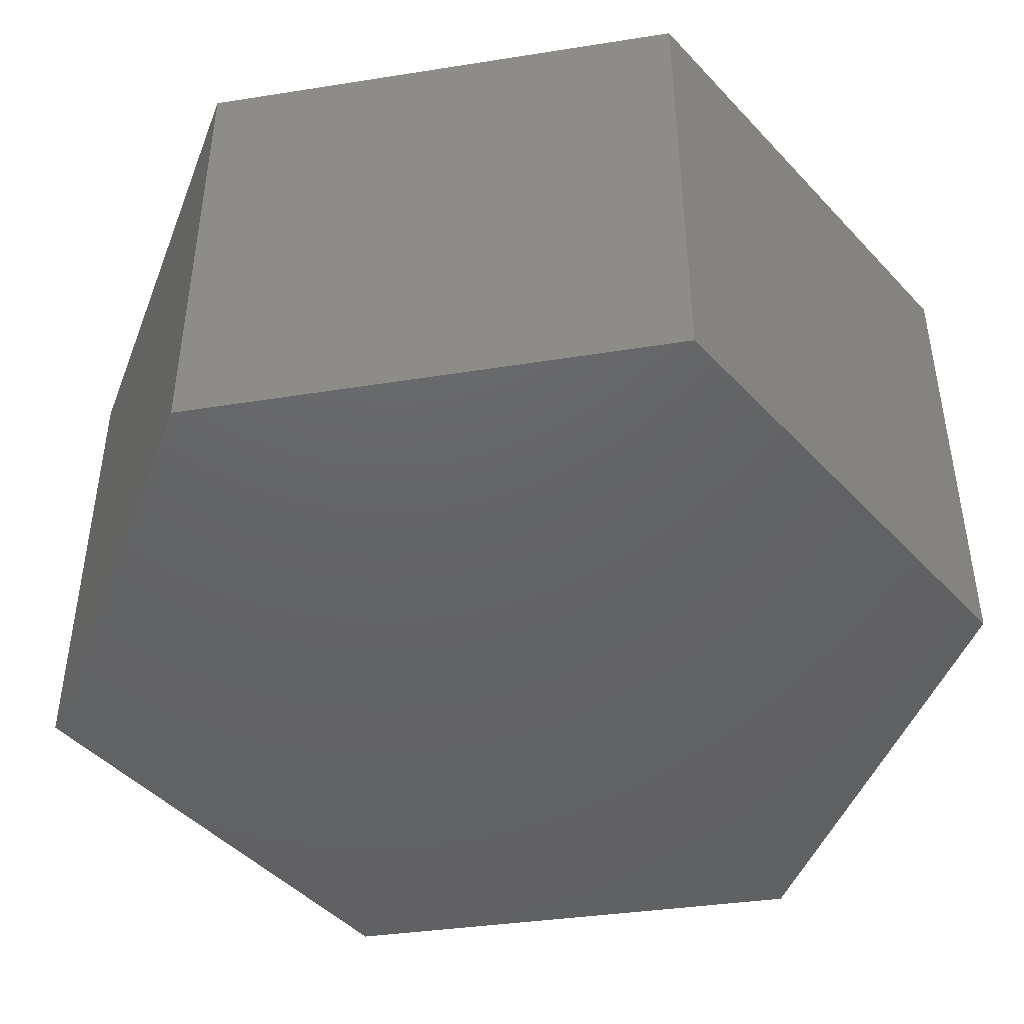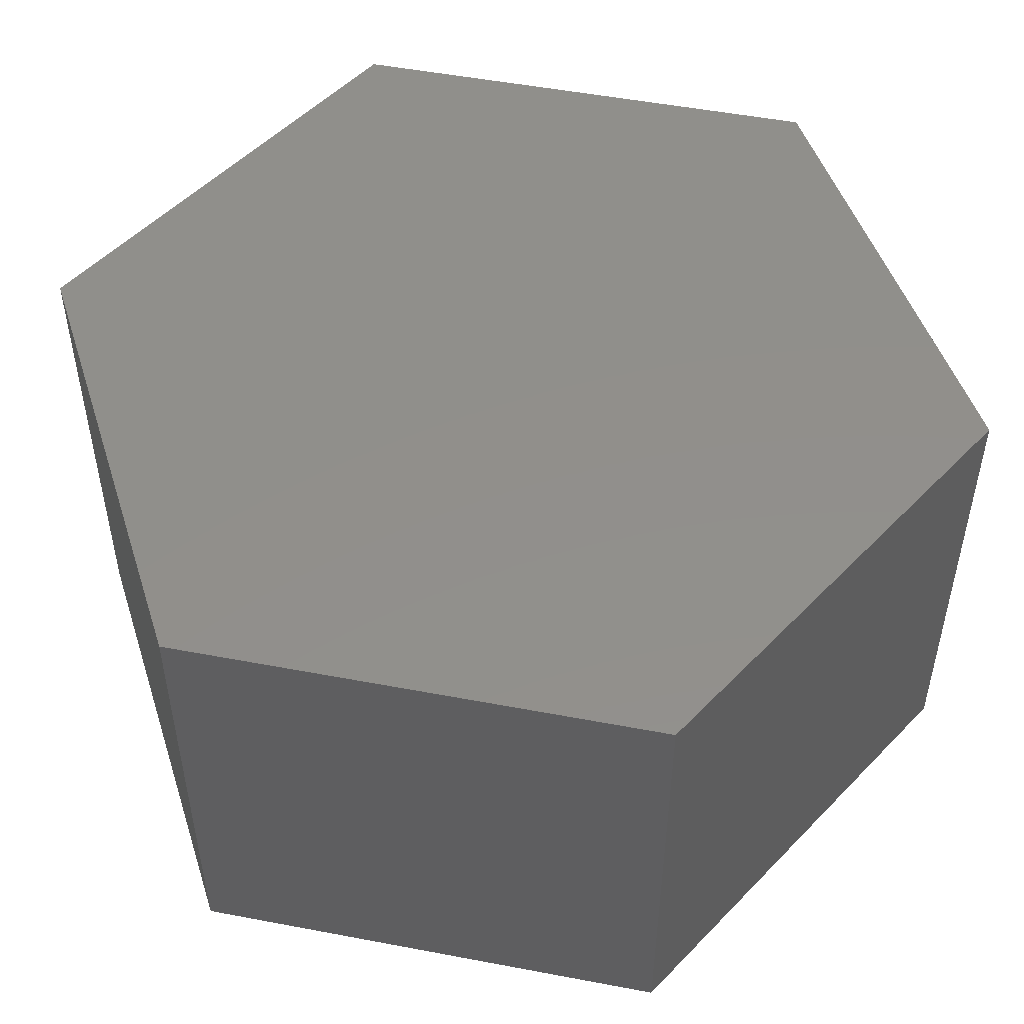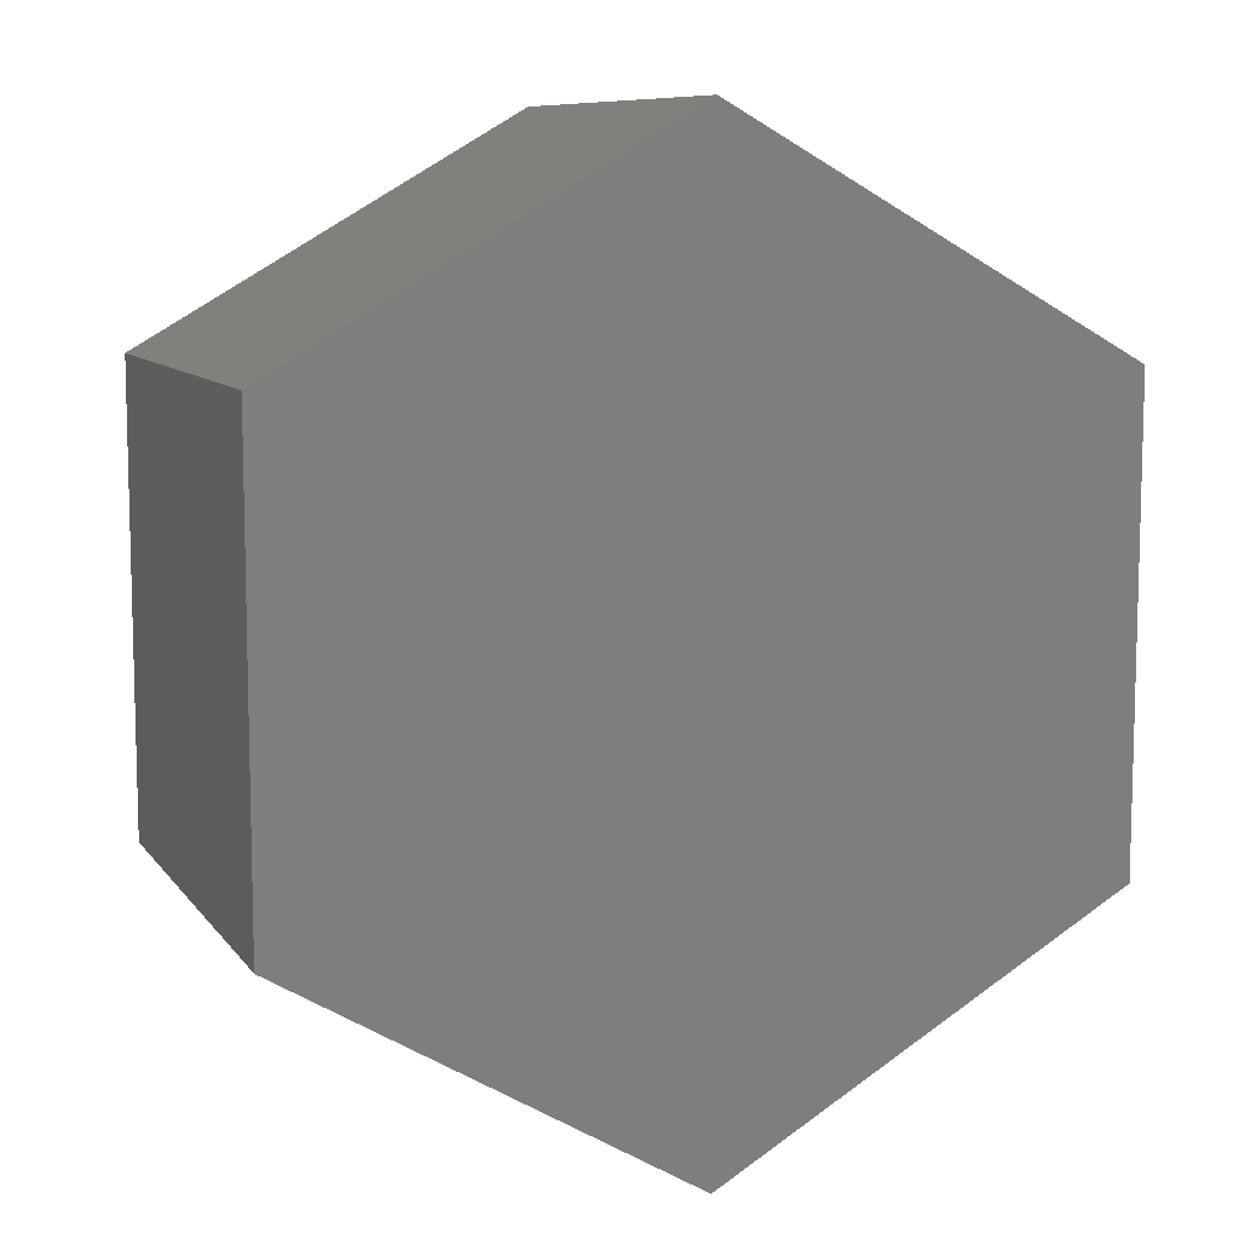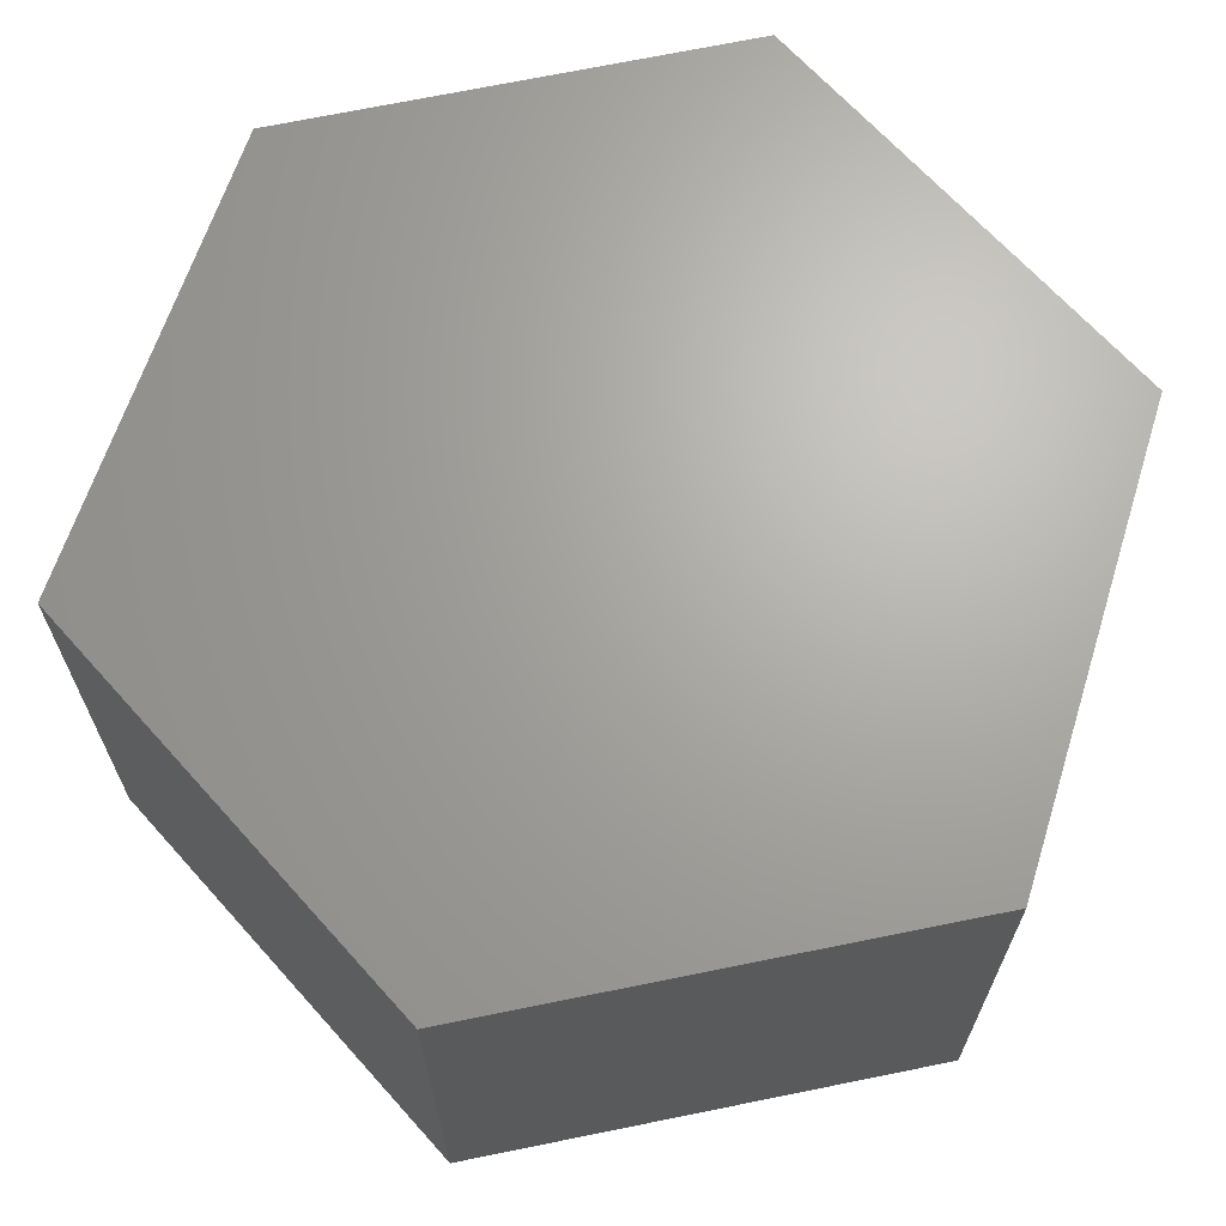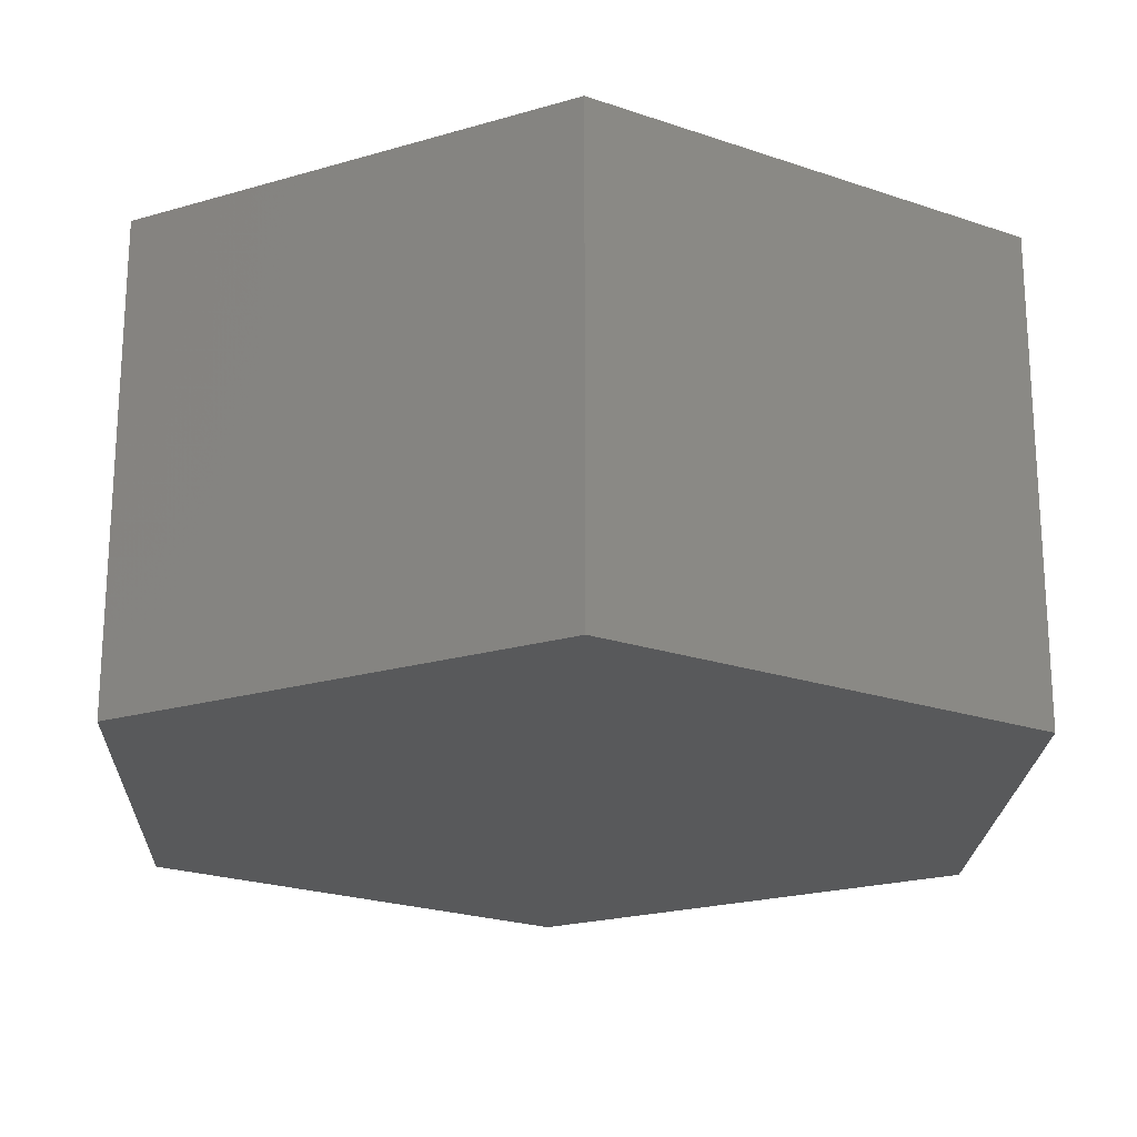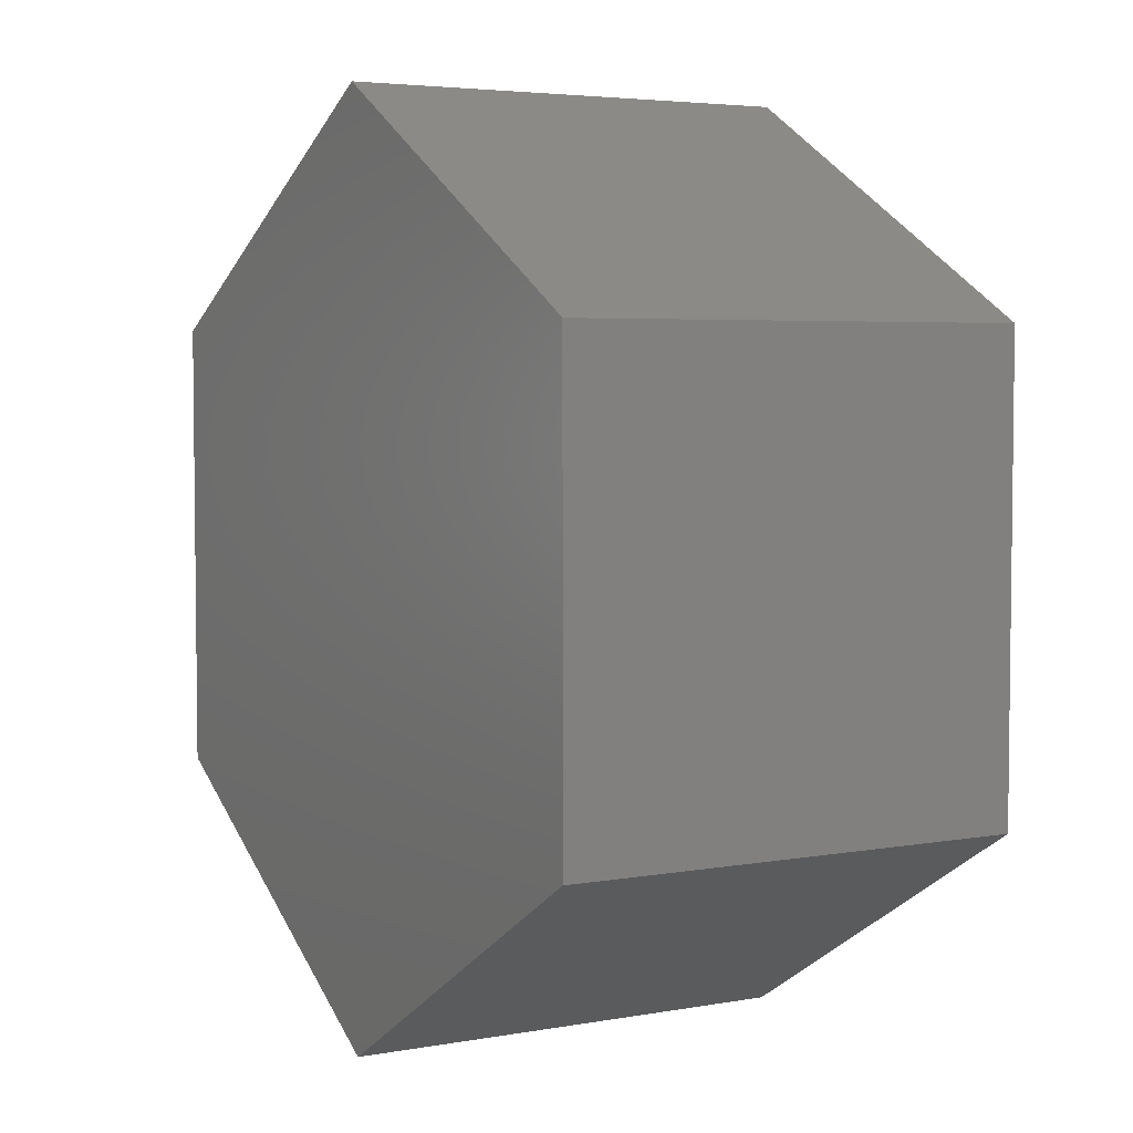
<metadata>
{"format":"stl","ext":"stl","renderer":"f3d","projection":"perspective","resolution":1024,"background":"white","views":[{"elev":-45.4,"azim":-140.3,"up":"+Z"},{"elev":51.0,"azim":-78.3,"up":"+Z"},{"elev":9.2,"azim":159.2,"up":"+Y"},{"elev":67.1,"azim":-41.9,"up":"+Z"},{"elev":-21.3,"azim":177.8,"up":"+Z"},{"elev":4.4,"azim":60.0,"up":"+Y"}]}
</metadata>
<code>
# stl→obj: 12 verts, 20 faces
v 0.5529 -0.3204 0
v 0.006826 -0.648 0
v -0.5529 -0.3204 0
v 0.006826 0.6352 0
v 0.5529 0.3212 0
v -0.5529 0.3212 0
v -0.5529 -0.3204 0.6484
v 0.006826 -0.648 0.6484
v 0.5529 -0.3204 0.6484
v -0.5529 0.3212 0.6484
v 0.5529 0.3212 0.6484
v 0.006826 0.6352 0.6484
f 1 2 3
f 4 5 6
f 6 5 1
f 6 1 3
f 7 8 9
f 7 9 10
f 10 9 11
f 10 11 12
f 6 3 10
f 10 3 7
f 4 6 12
f 12 6 10
f 5 4 11
f 11 4 12
f 1 5 9
f 9 5 11
f 2 1 8
f 8 1 9
f 3 2 7
f 7 2 8

</code>
